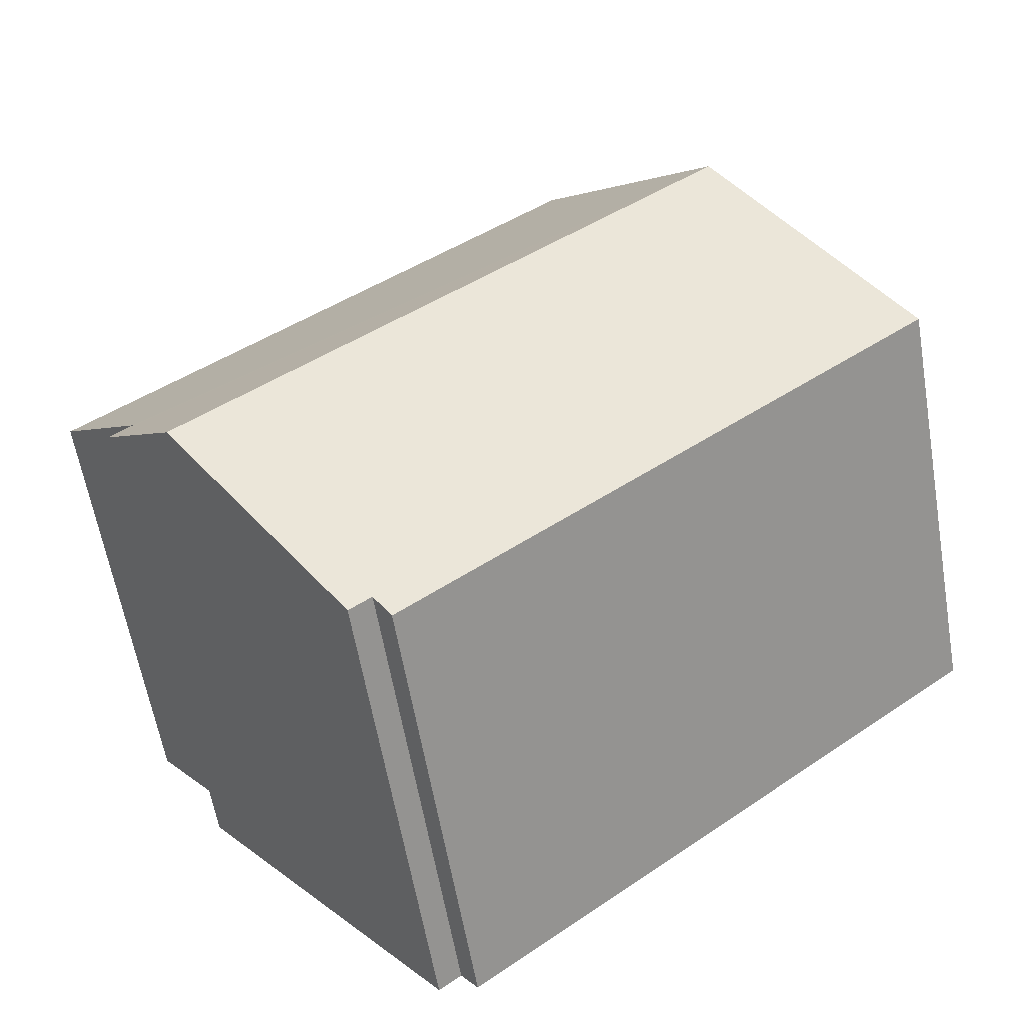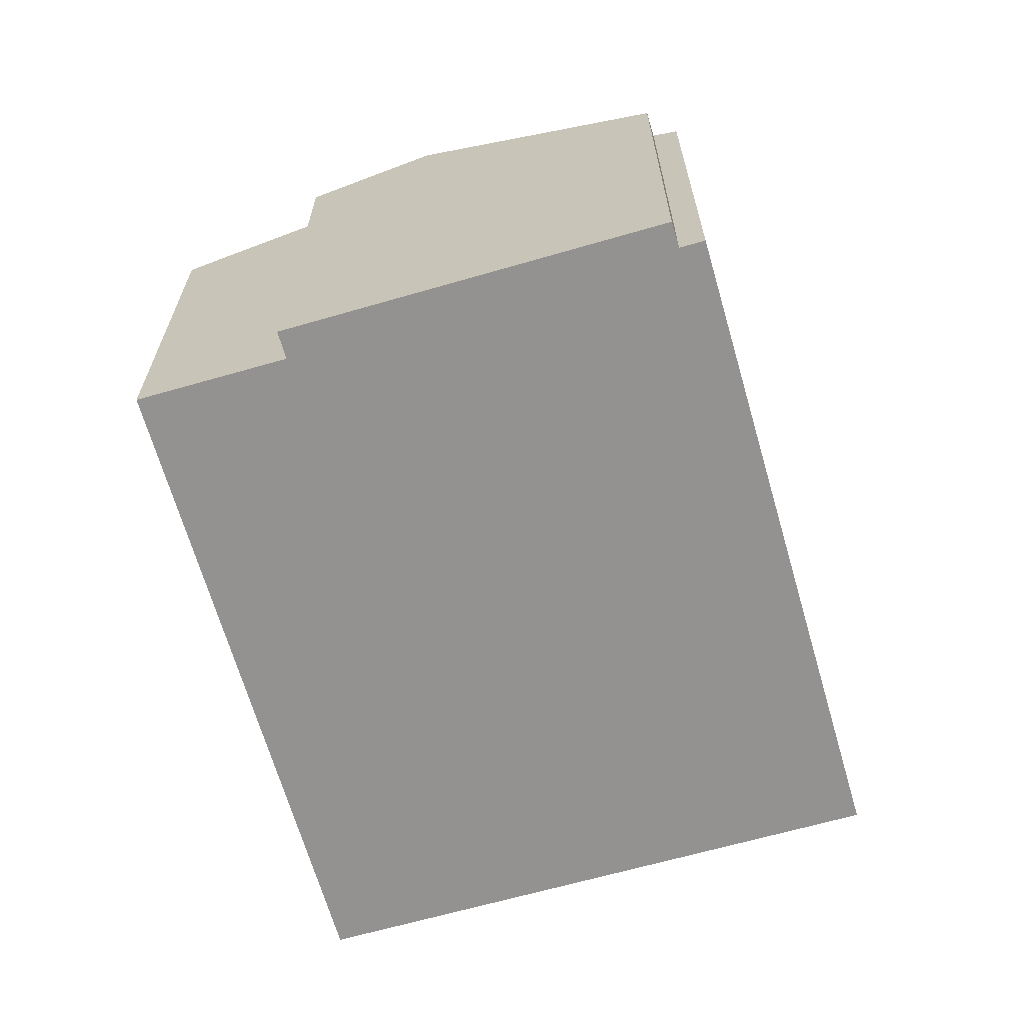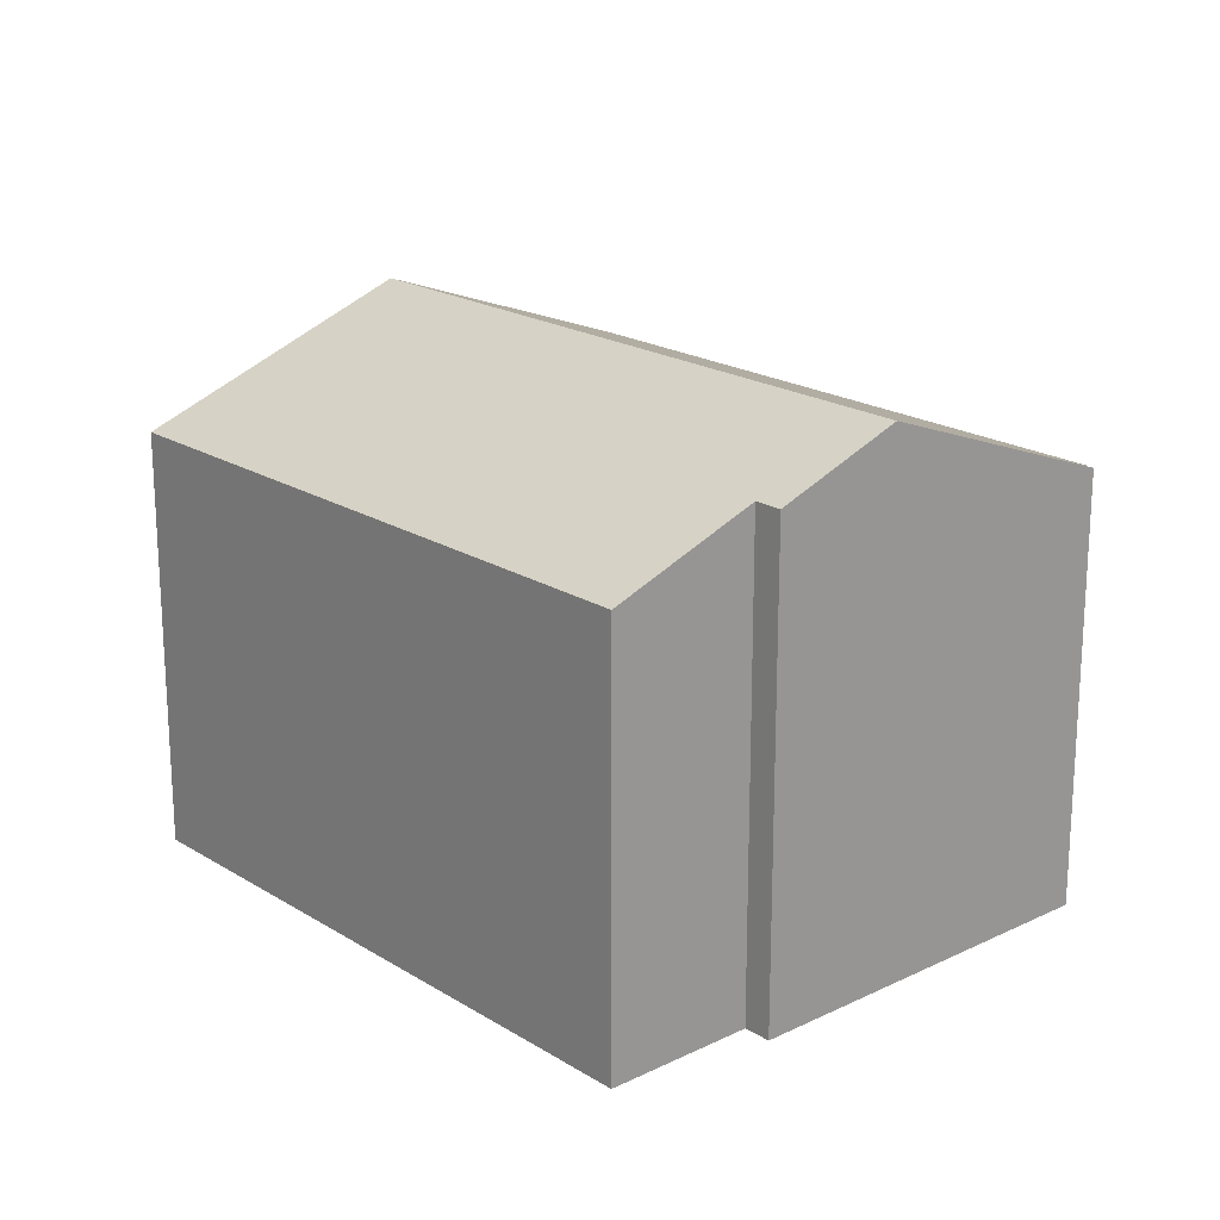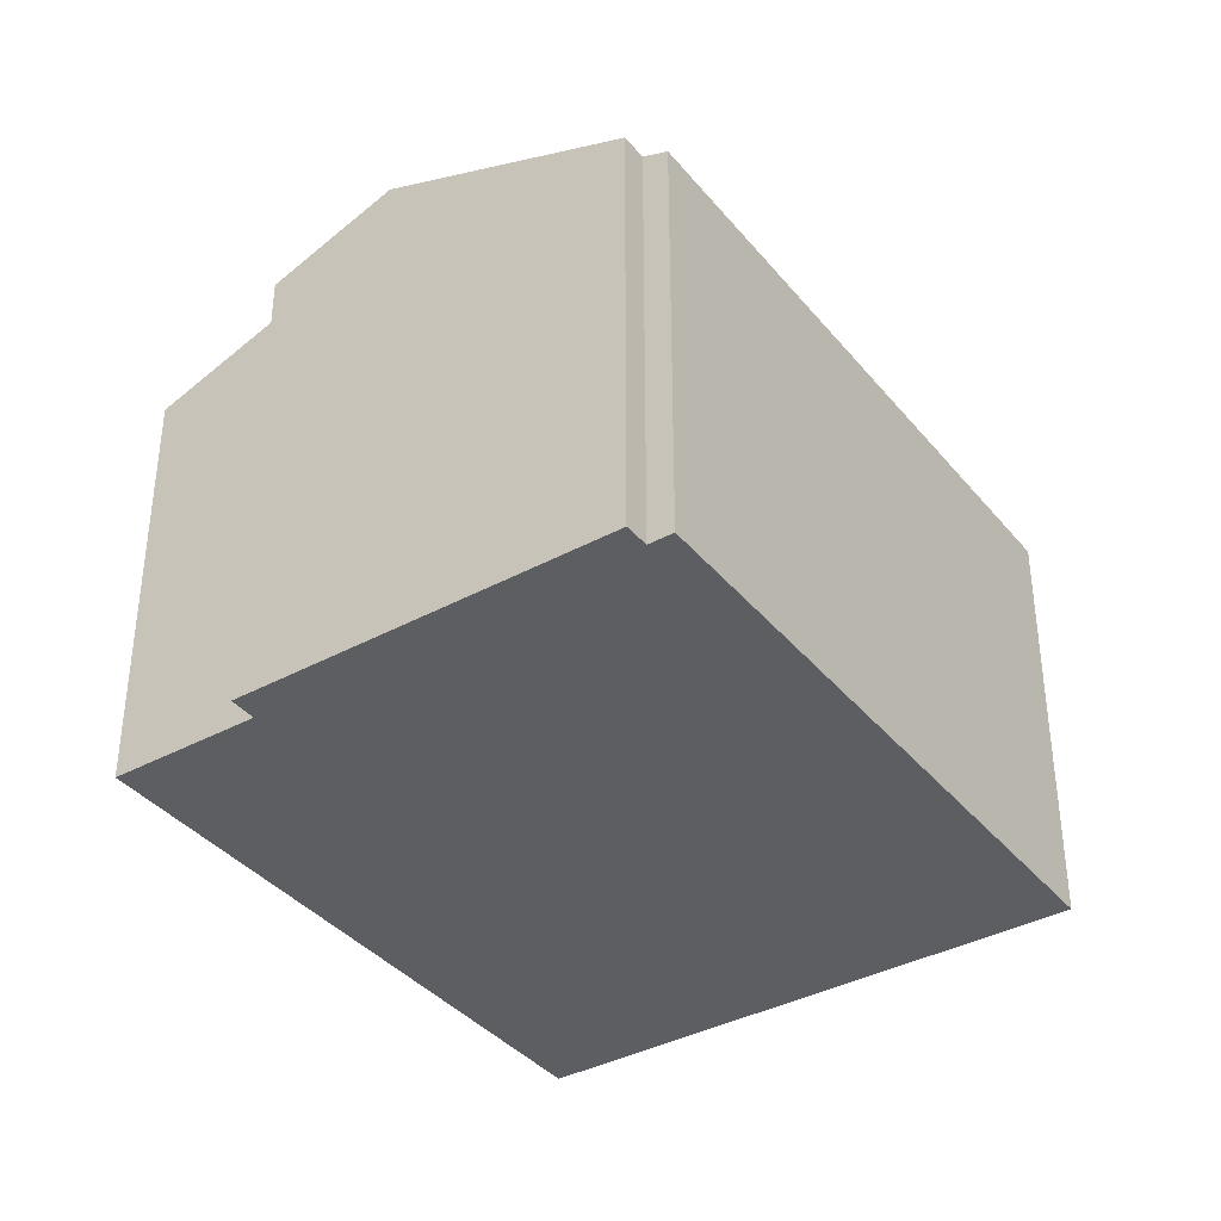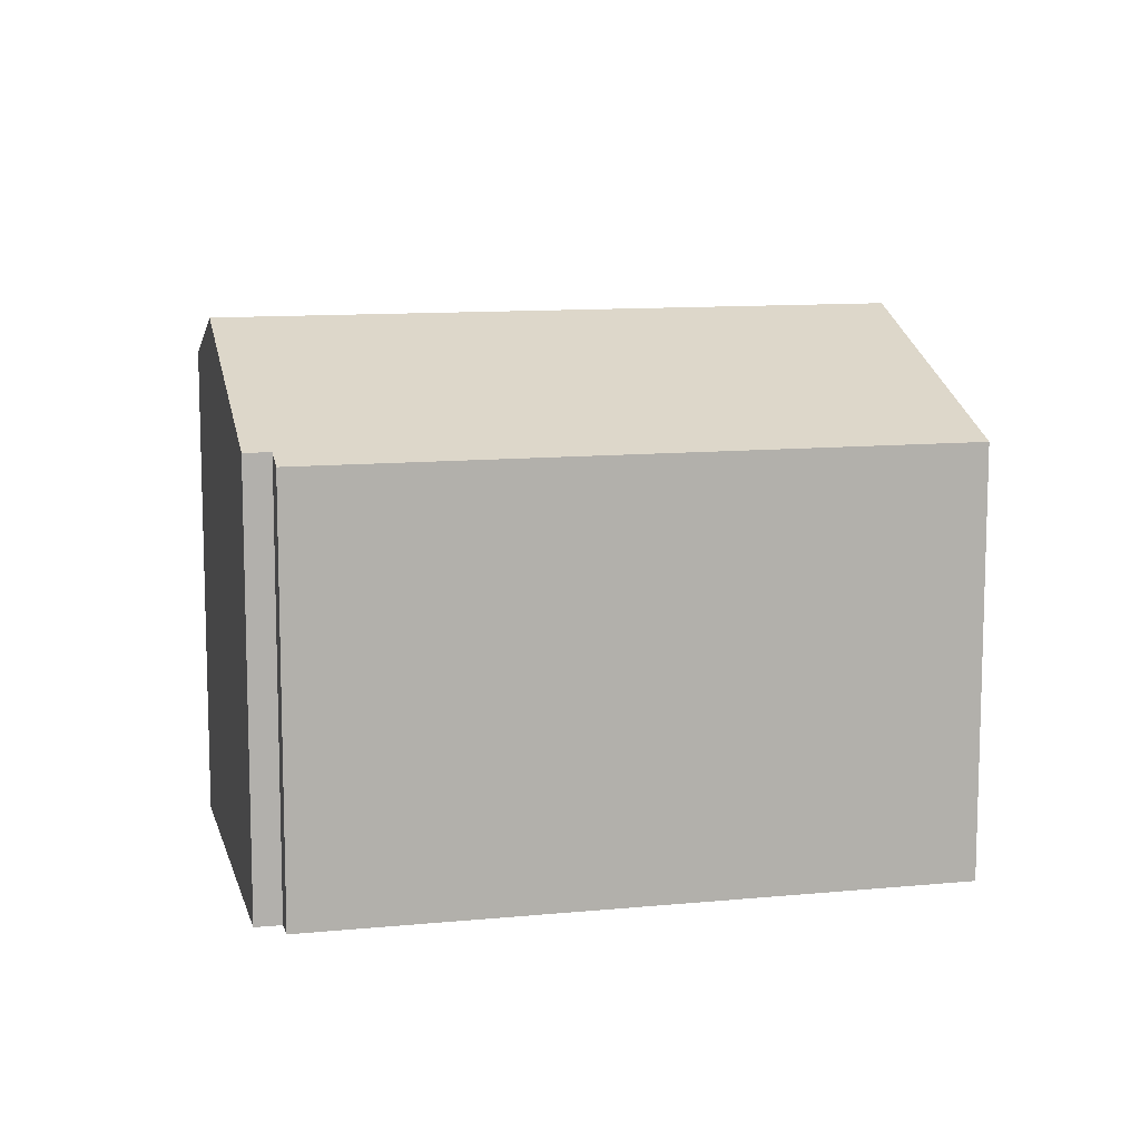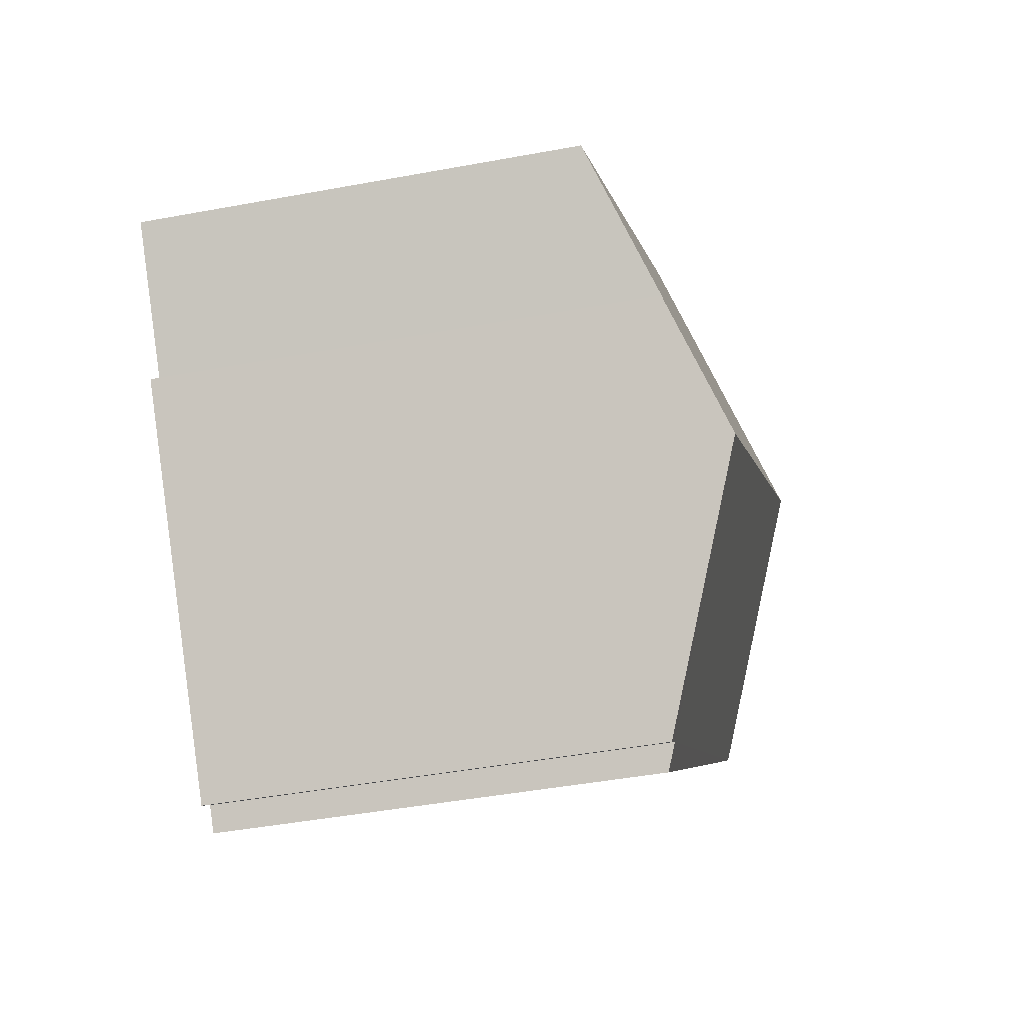
<metadata>
{"format":"obj","ext":"obj","renderer":"f3d","projection":"perspective","resolution":1024,"background":"white","views":[{"elev":-60.1,"azim":-170.3,"up":"+Z"},{"elev":-66.5,"azim":144.8,"up":"+Y"},{"elev":20.1,"azim":87.1,"up":"+Y"},{"elev":-37.9,"azim":163.3,"up":"+Y"},{"elev":11.0,"azim":-154.8,"up":"+Y"},{"elev":-44.2,"azim":102.3,"up":"+Z"}]}
</metadata>
<code>
v  3.113 9.06 3.857
v  13.74 8.238 -1.72
v  12.31 9.06 -3.511
v  13.35 8.238 -1.41
v  15.02 7.281 0.67
v  6.23 7.279 7.72
v  0 7.282 4.459e-16
v  9.13 7.441 -6.75
v  8.85 7.28 -7.1
v  9.494 7.443 -7.035
v  13.74 1.053e-16 -1.72
v  9.494 4.308e-16 -7.035
v  12.31 2.15e-16 -3.511
v  9.13 4.133e-16 -6.75
v  8.85 4.348e-16 -7.1
v  13.35 8.634e-17 -1.41
v  15.02 -4.103e-17 0.67
v  0 0 0
v  6.23 -4.727e-16 7.72
v  3.113 -2.362e-16 3.857
g defaultobject
f 1 2 3
f 2 1 4
f 4 1 5
f 5 1 6
f 7 8 9
f 8 7 3
f 3 7 1
f 3 10 8
f 2 10 3
f 10 2 11
f 10 11 12
f 12 11 13
f 14 9 8
f 9 14 15
f 5 16 4
f 16 5 17
f 12 8 10
f 8 12 14
f 9 18 7
f 18 9 15
f 18 1 7
f 1 18 6
f 6 18 19
f 19 18 20
f 6 17 5
f 17 6 19
f 16 2 4
f 2 16 11
f 11 16 13
f 15 20 18
f 20 15 14
f 20 14 12
f 20 12 13
f 20 13 19
f 19 13 16
f 19 16 17

</code>
